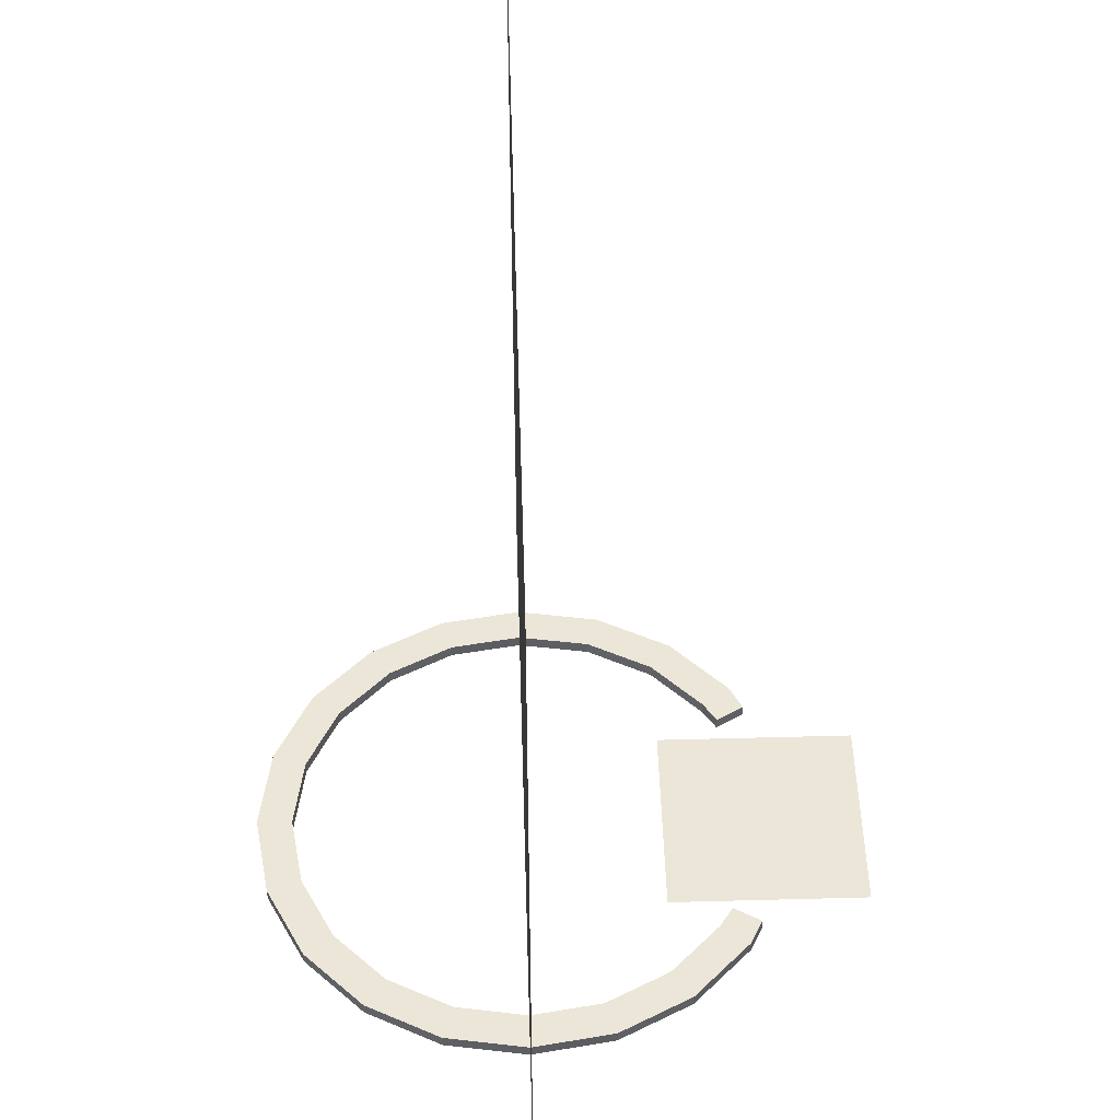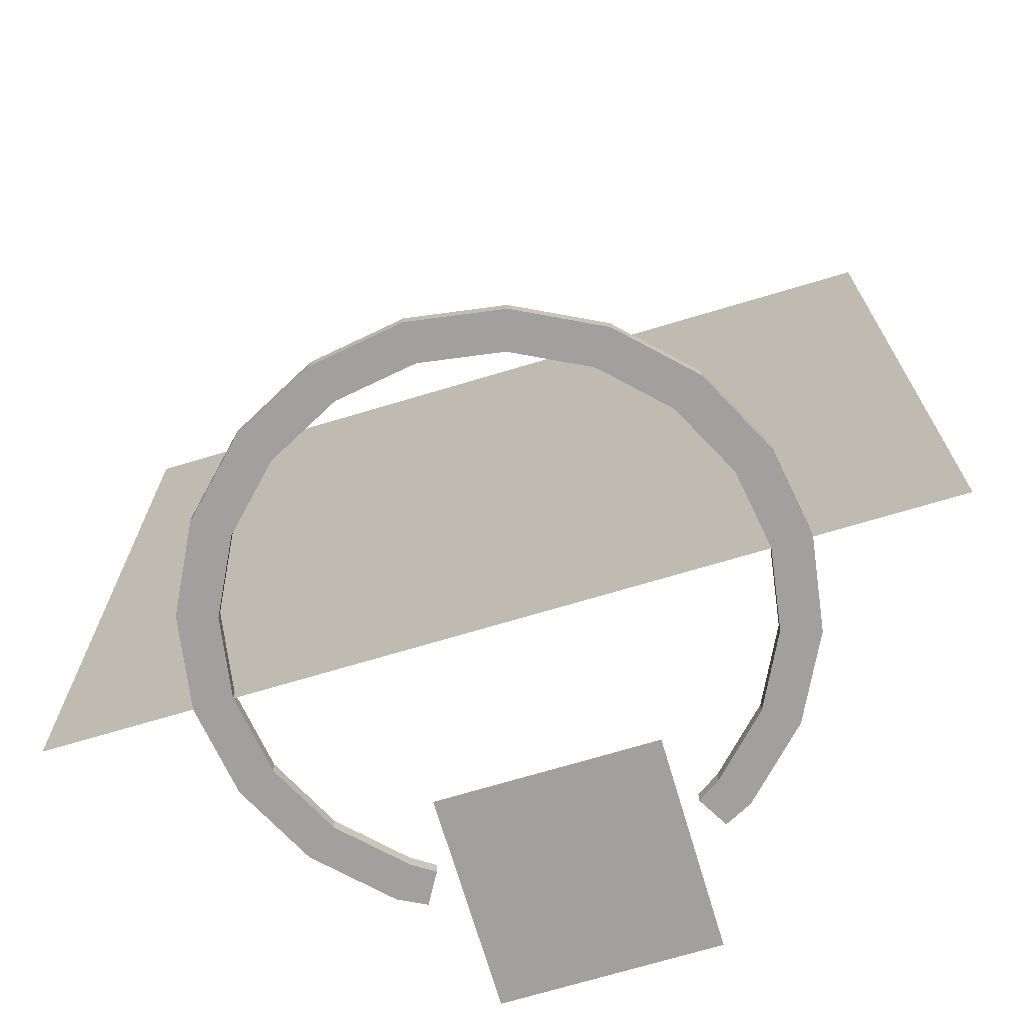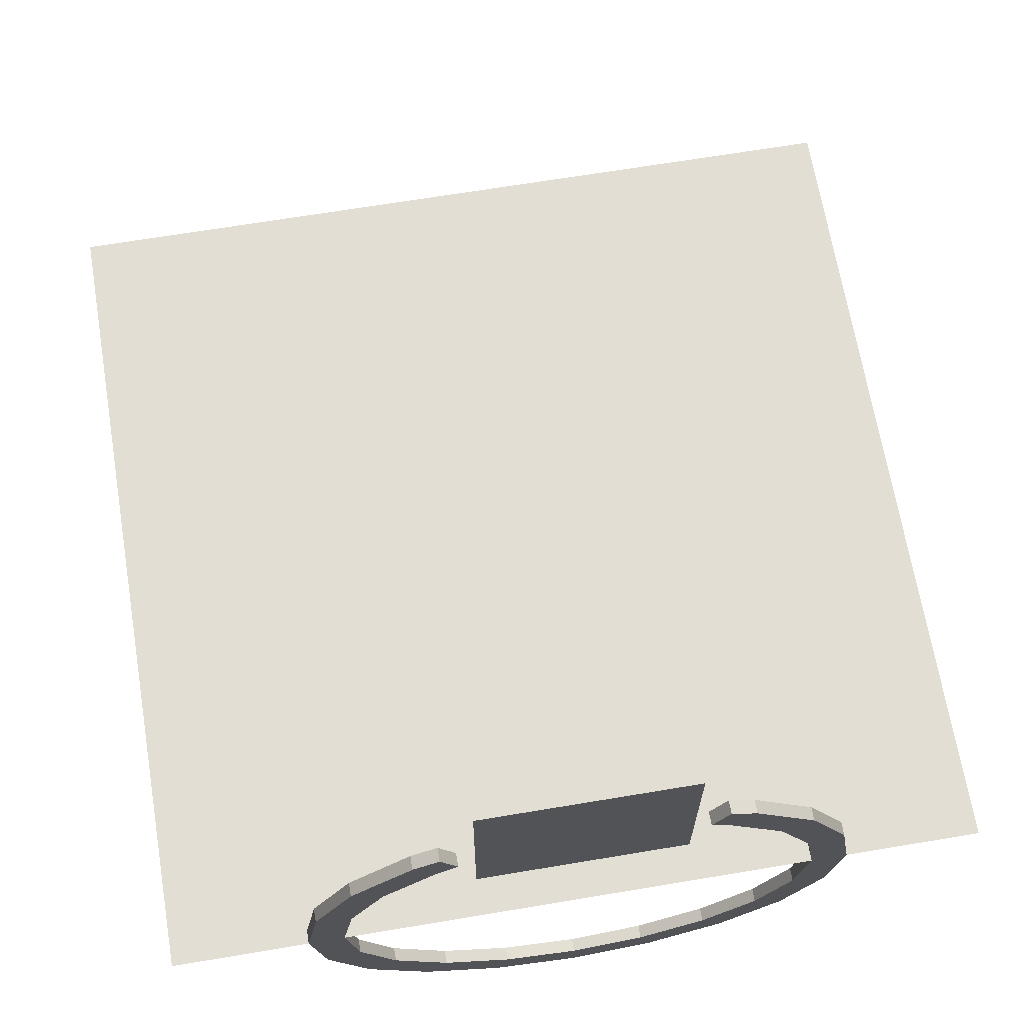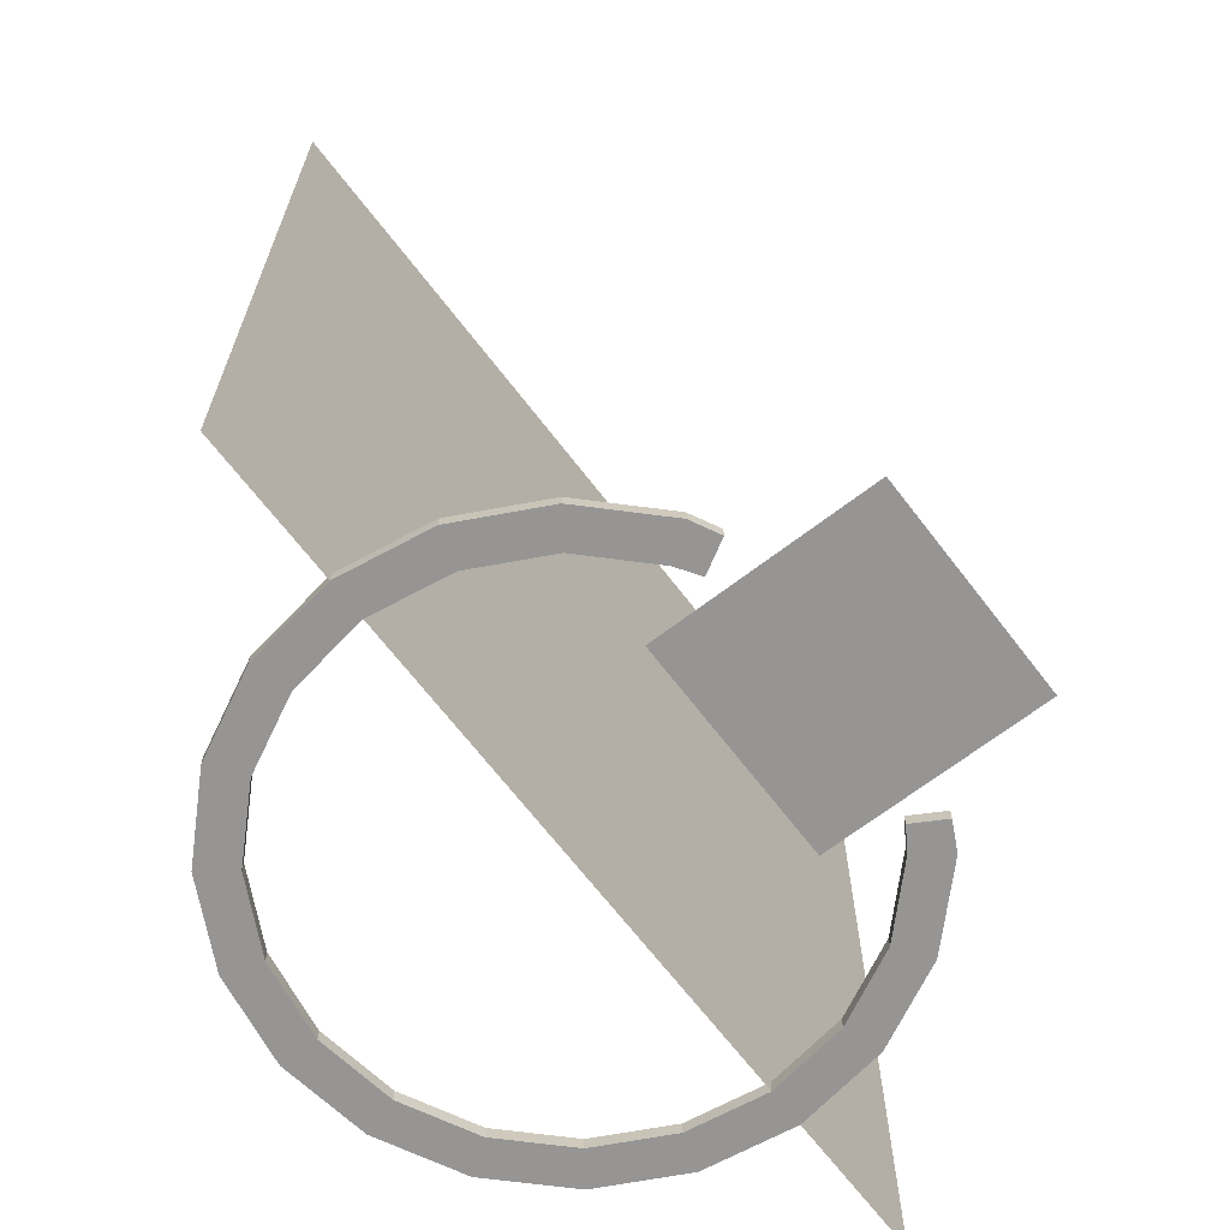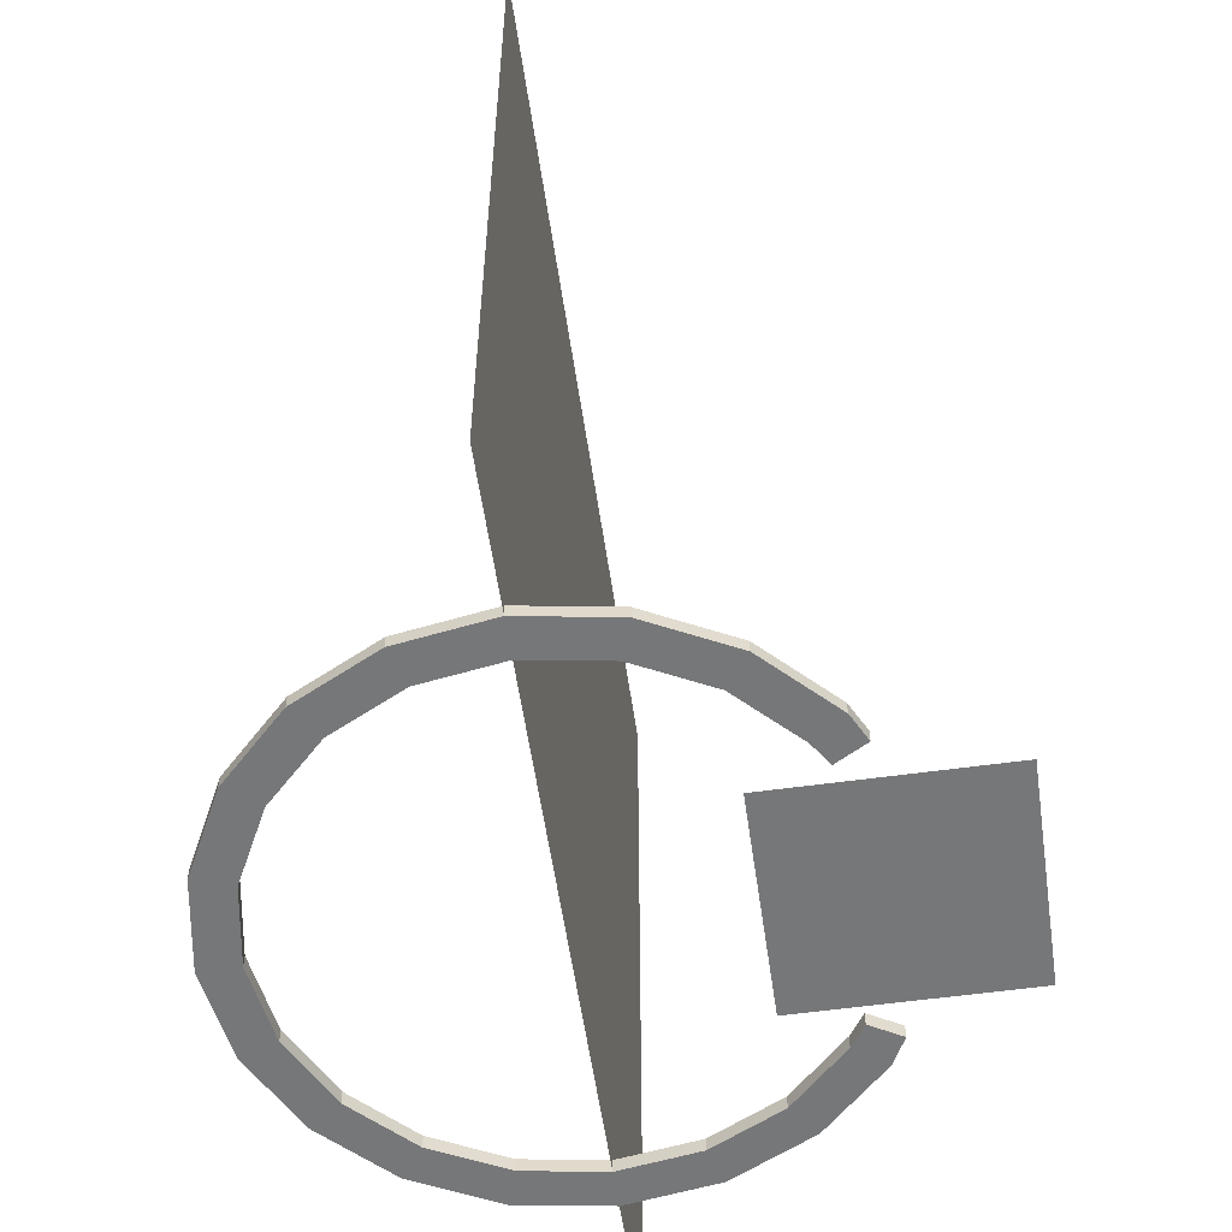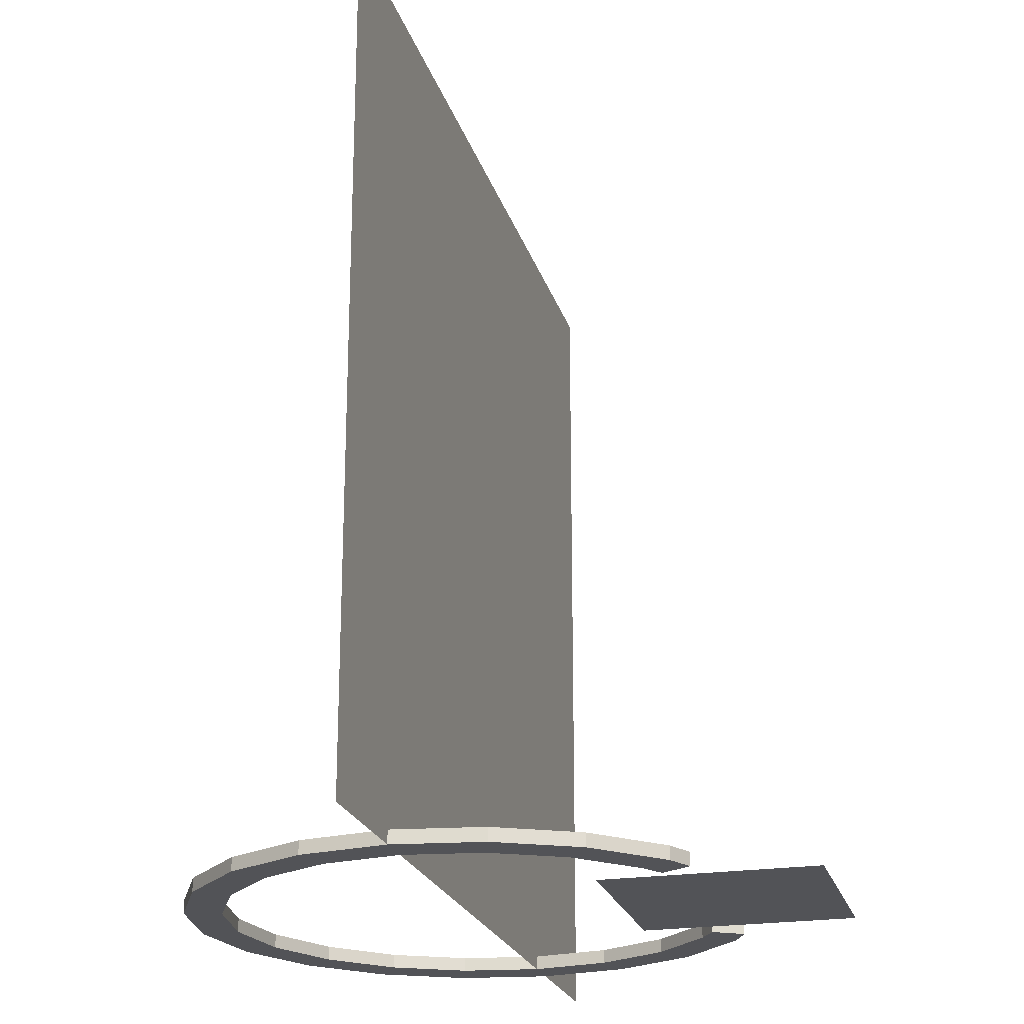
<metadata>
{"format":"obj","ext":"obj","renderer":"f3d","projection":"perspective","resolution":1024,"background":"white","views":[{"elev":48.8,"azim":-91.7,"up":"+Y"},{"elev":-71.8,"azim":-163.4,"up":"+Y"},{"elev":67.3,"azim":-9.5,"up":"+Z"},{"elev":-67.6,"azim":-52.5,"up":"+Y"},{"elev":-57.1,"azim":-81.8,"up":"+Y"},{"elev":-22.4,"azim":-75.1,"up":"+Y"}]}
</metadata>
<code>
o tt_base_Cylinder.001
v 0 -0 -1
v -0 0.0476 -0.8684
v 0.309 -0 -0.9511
v 0.2683 0.0476 -0.8259
v 0.5878 -0 -0.809
v 0.5104 0.0476 -0.7025
v 0.809 -0 -0.5878
v 0.7025 0.0476 -0.5104
v 0.9511 -0 -0.309
v 0.8259 0.0476 -0.2683
v 1 -0 0
v 0.8684 0.0476 0
v 0.9511 -0 0.309
v 0.8259 0.0476 0.2683
v 0.809 -0 0.5878
v 0.7025 0.0476 0.5104
v 0.5878 -0 0.809
v 0.5104 0.0476 0.7025
v 0.4945 -4.3e-05 0.8565
v 0.4344 0.04756 0.7524
v -0.4945 -4.3e-05 0.8565
v -0.4344 0.04756 0.7524
v -0.5878 -0 0.809
v -0.5104 0.0476 0.7025
v -0.809 -0 0.5878
v -0.7025 0.0476 0.5104
v -0.9511 -0 0.309
v -0.8259 0.0476 0.2683
v -1 -0 -1e-06
v -0.8684 0.0476 -1e-06
v -0.9511 -0 -0.309
v -0.8259 0.0476 -0.2683
v -0.809 -0 -0.5878
v -0.7025 0.0476 -0.5104
v -0.5878 -0 -0.809
v -0.5104 0.0476 -0.7025
v -0.309 -0 -0.9511
v -0.2683 0.0476 -0.8259
v 0.309 0.0476 -0.9511
v 0 0.0476 -1
v 0.5878 0.0476 -0.809
v 0.809 0.0476 -0.5878
v 0.9511 0.0476 -0.309
v 1 0.0476 0
v 0.9511 0.0476 0.309
v 0.809 0.0476 0.5878
v 0.5878 0.0476 0.809
v 0.4945 0.04756 0.8565
v -0.4945 0.04756 0.8565
v -0.5878 0.0476 0.809
v -0.809 0.0476 0.5878
v -0.9511 0.0476 0.309
v -1 0.0476 -1e-06
v -0.9511 0.0476 -0.309
v -0.809 0.0476 -0.5878
v -0.5878 0.0476 -0.809
v -0.309 0.0476 -0.9511
v 0.2683 0 -0.8259
v -0 0 -0.8684
v 0.5104 0 -0.7025
v 0.7025 0 -0.5104
v 0.8259 0 -0.2683
v 0.8684 0 0
v 0.8259 0 0.2683
v 0.7025 0 0.5104
v 0.5104 0 0.7025
v 0.4344 -4.3e-05 0.7524
v -0.4344 -4.3e-05 0.7524
v -0.5104 0 0.7025
v -0.7025 0 0.5104
v -0.8259 0 0.2683
v -0.8684 0 -1e-06
v -0.8259 0 -0.2683
v -0.7025 0 -0.5104
v -0.5104 0 -0.7025
v -0.2683 0 -0.8259
f 1 40 39 3
f 3 39 41 5
f 5 41 42 7
f 7 42 43 9
f 9 43 44 11
f 11 44 45 13
f 13 45 46 15
f 15 46 47 17
f 17 47 48 19
f 21 49 50 23
f 23 50 51 25
f 25 51 52 27
f 27 52 53 29
f 29 53 54 31
f 31 54 55 33
f 33 55 56 35
f 28 26 70 71
f 35 56 57 37
f 37 57 40 1
f 2 4 39 40
f 4 6 41 39
f 6 8 42 41
f 8 10 43 42
f 10 12 44 43
f 12 14 45 44
f 14 16 46 45
f 16 18 47 46
f 18 20 48 47
f 48 20 67 19
f 22 24 50 49
f 24 26 51 50
f 26 28 52 51
f 28 30 53 52
f 30 32 54 53
f 32 34 55 54
f 34 36 56 55
f 36 38 57 56
f 38 2 40 57
f 16 14 64 65
f 30 28 71 72
f 18 16 65 66
f 4 2 59 58
f 32 30 72 73
f 20 18 66 67
f 6 4 58 60
f 34 32 73 74
f 8 6 60 61
f 36 34 74 75
f 49 21 68 22
f 10 8 61 62
f 38 36 75 76
f 24 22 68 69
f 12 10 62 63
f 2 38 76 59
f 26 24 69 70
f 14 12 63 64
f 17 19 67 66
f 15 17 66 65
f 13 15 65 64
f 11 13 64 63
f 9 11 63 62
f 7 9 62 61
f 5 7 61 60
f 3 5 60 58
f 1 3 58 59
f 37 1 59 76
f 35 37 76 75
f 33 35 75 74
f 31 33 74 73
f 29 31 73 72
f 27 29 72 71
f 25 27 71 70
f 23 25 70 69
f 21 23 69 68
o c_face_Plane.003
v -1.5 0 -0
v 1.5 0 -0
v -1.5 3 -0
v 1.5 3 -0
f 77 78 80 79
o c_back_Plane.006
v 1.5 0 -1e-06
v -1.5 0 1e-06
v 1.5 3 -1e-06
v -1.5 3 0
f 81 82 84 83
o icon_Plane.005
v -0.375 0.005702 1.269
v 0.375 0.005702 1.269
v -0.375 0.005702 0.5186
v 0.375 0.005702 0.5186
f 86 87 85
f 86 88 87

</code>
